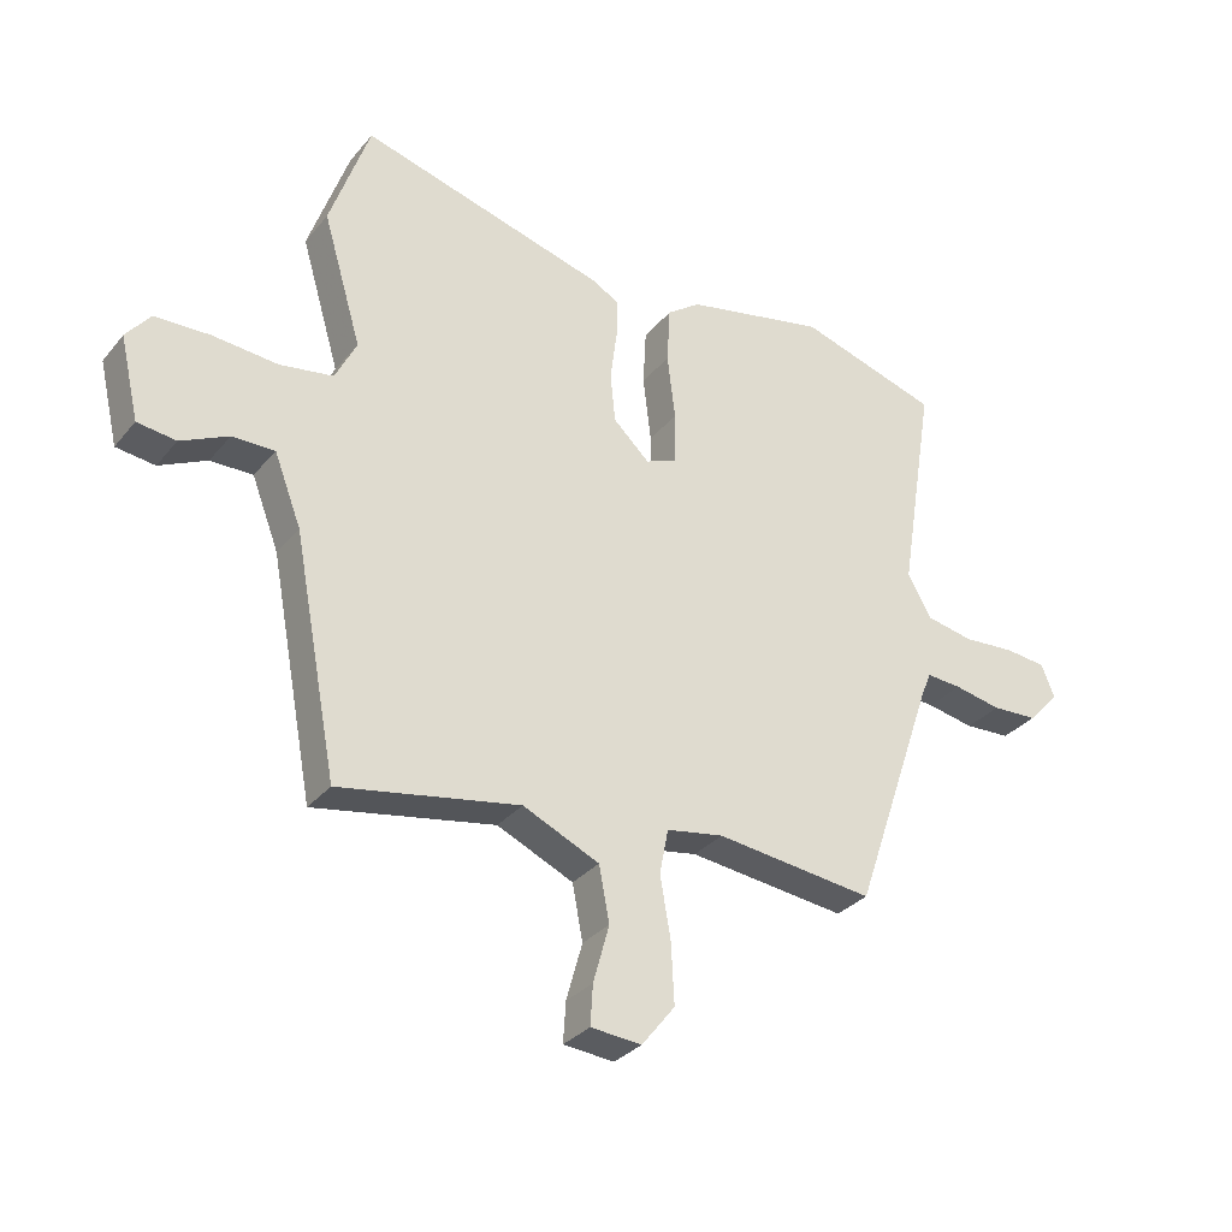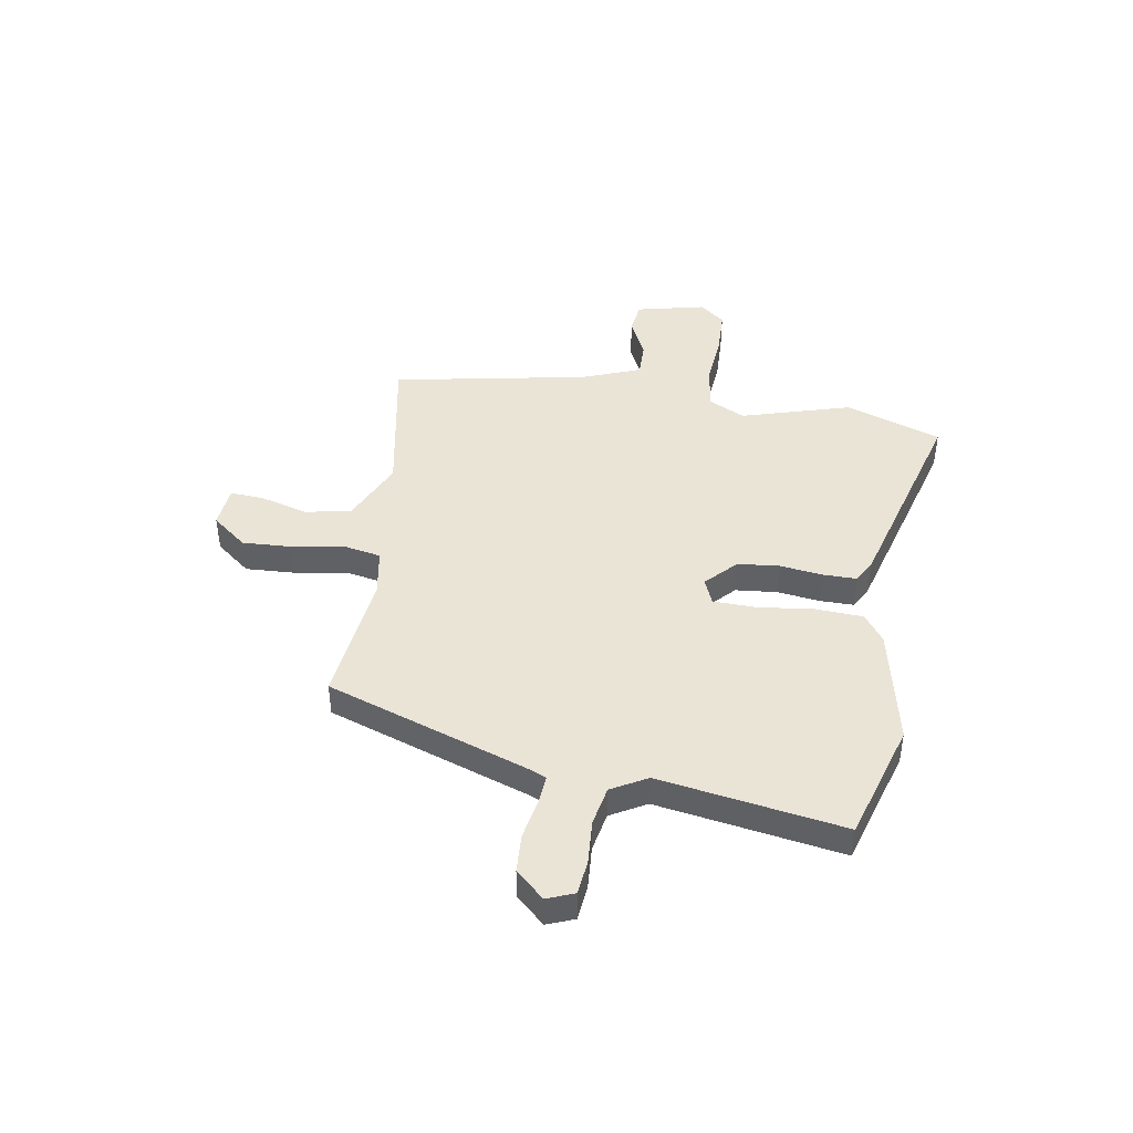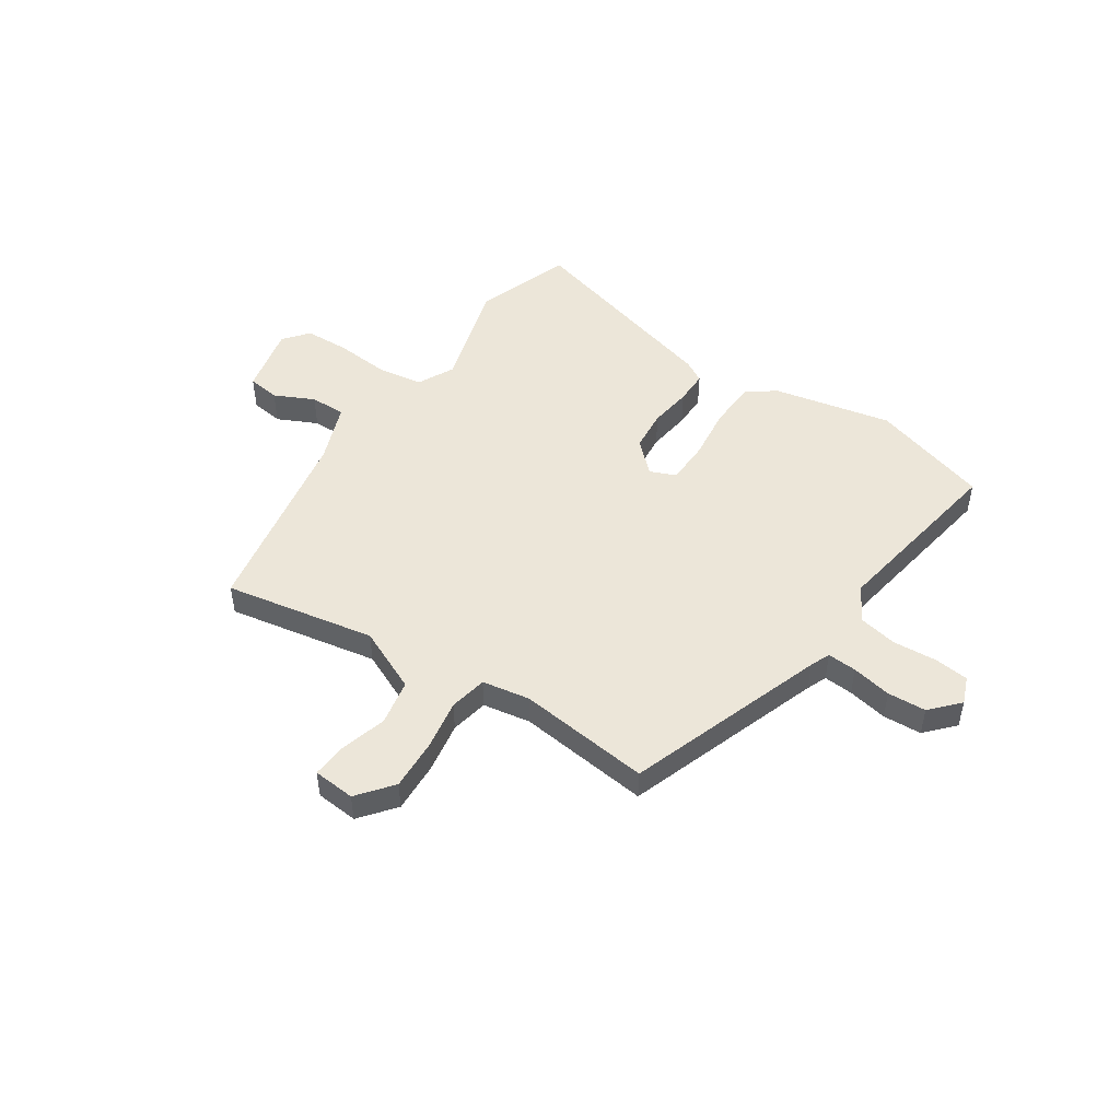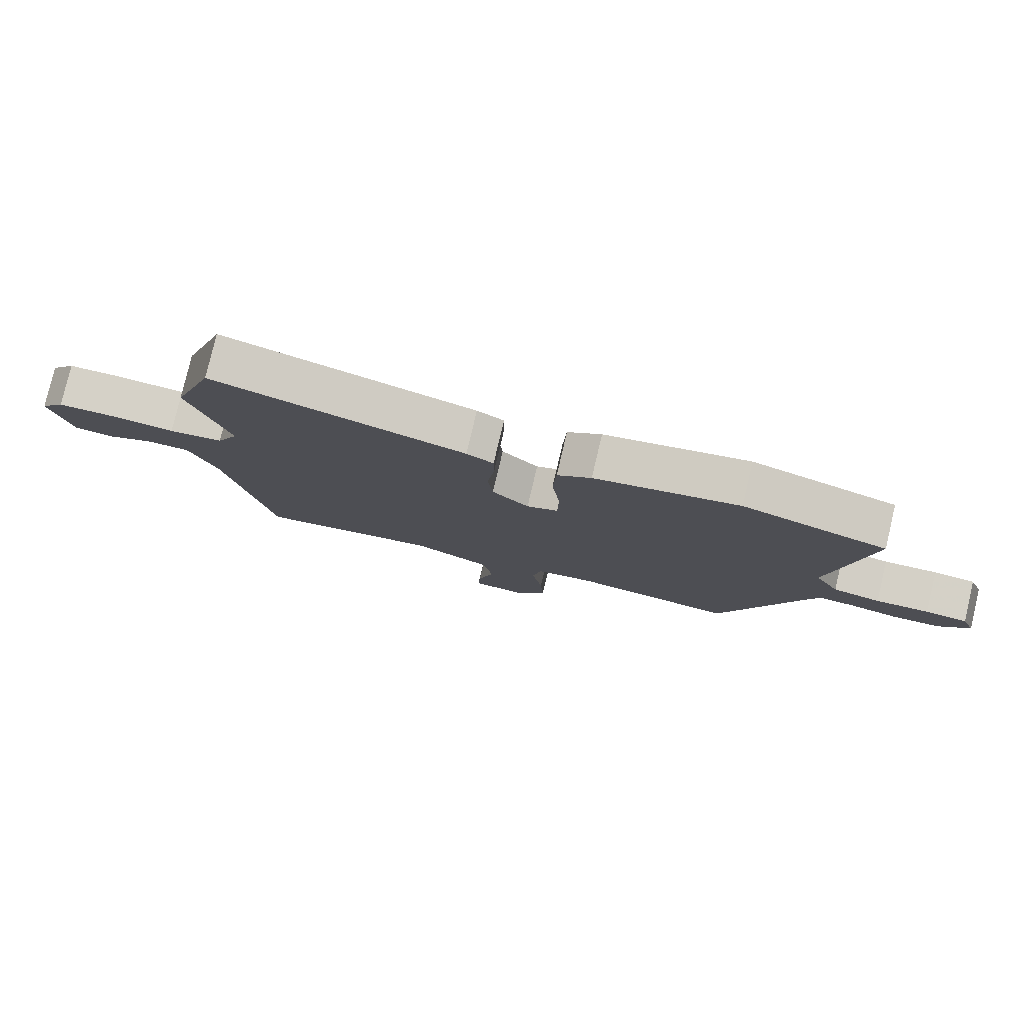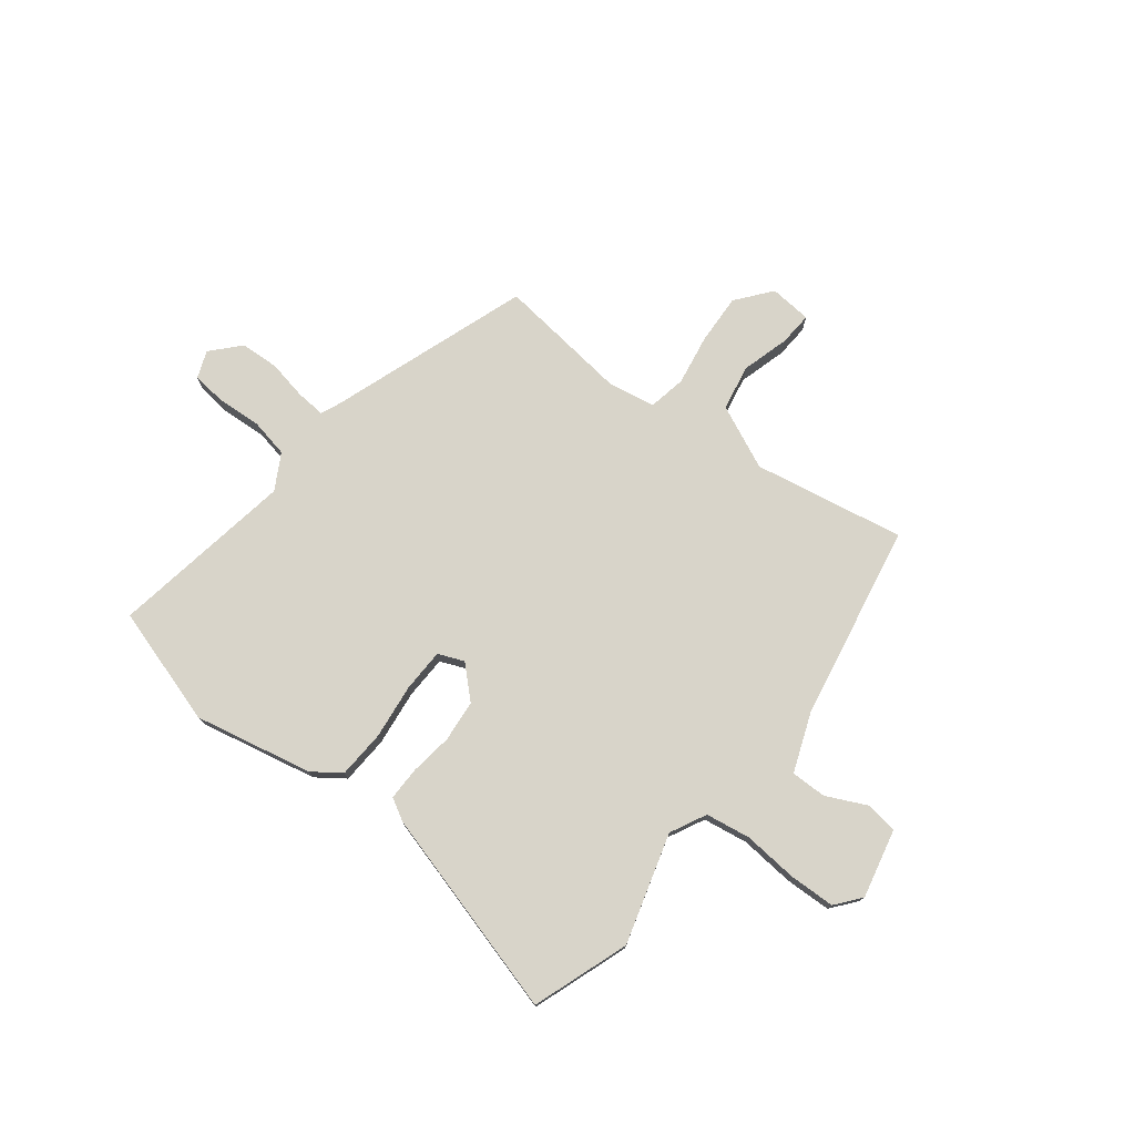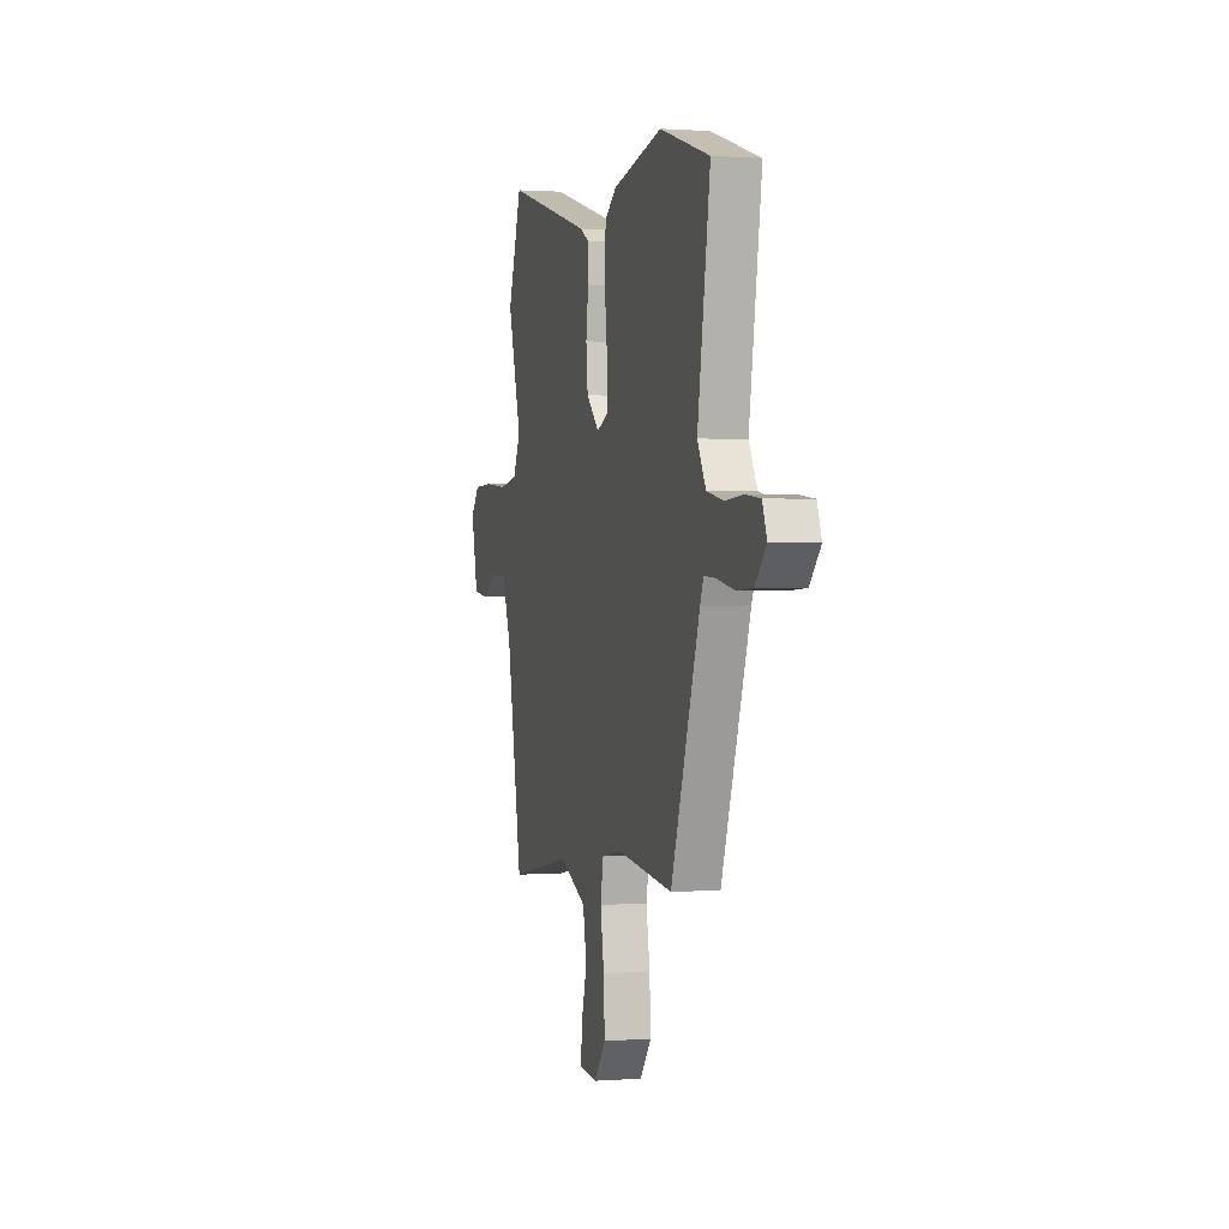
<metadata>
{"format":"obj","ext":"obj","renderer":"f3d","projection":"perspective","resolution":1024,"background":"white","views":[{"elev":-31.5,"azim":147.6,"up":"+Z"},{"elev":43.7,"azim":-80.6,"up":"+Y"},{"elev":48.8,"azim":-146.2,"up":"+Y"},{"elev":79.2,"azim":-166.7,"up":"+Z"},{"elev":75.7,"azim":38.0,"up":"+Y"},{"elev":0.8,"azim":-105.3,"up":"+Z"}]}
</metadata>
<code>
v 0.477 0.07 -0.554
v 0.184 0.07 -0.5
v 0.06 0.07 -0.556
v 0.043 0.07 -0.645
v 0.069 0.07 -0.738
v 0.073 0.07 -0.803
v -0.009 0.07 -0.81
v -0.063 0.07 -0.742
v -0.058 0.07 -0.644
v -0.041 0.07 -0.545
v -0.055 0.07 -0.472
v -0.148 0.07 -0.456
v -0.405 0.07 -0.486
v -0.538 0.07 -0.1
v -0.554 0.07 -0.061
v -0.611 0.07 -0.065
v -0.688 0.07 -0.08
v -0.763 0.07 -0.076
v -0.813 0.07 -0.021
v -0.792 0.07 0.032
v -0.725 0.07 0.039
v -0.64 0.07 0.033
v -0.564 0.07 0.048
v -0.525 0.07 0.117
v -0.583 0.07 0.475
v -0.353 0.07 0.545
v -0.123 0.07 0.496
v -0.069 0.07 0.457
v -0.064 0.07 0.364
v -0.077 0.07 0.257
v -0.075 0.07 0.173
v -0.025 0.07 0.152
v 0.034 0.07 0.208
v 0.042 0.07 0.289
v 0.031 0.07 0.372
v 0.031 0.07 0.437
v 0.074 0.07 0.461
v 0.475 0.07 0.572
v 0.54 0.07 0.385
v 0.477 0.07 0.172
v 0.512 0.07 0.102
v 0.599 0.07 0.088
v 0.705 0.07 0.097
v 0.794 0.07 0.094
v 0.833 0.07 0.045
v 0.802 0.07 -0.089
v 0.739 0.07 -0.097
v 0.662 0.07 -0.06
v 0.593 0.07 -0.059
v 0.549 0.07 -0.173
v 0.477 0 -0.554
v 0.184 0 -0.5
v 0.06 0 -0.556
v 0.043 0 -0.645
v 0.069 0 -0.738
v 0.073 0 -0.803
v -0.009 0 -0.81
v -0.063 0 -0.742
v -0.058 0 -0.644
v -0.041 0 -0.545
v -0.055 0 -0.472
v -0.148 0 -0.456
v -0.405 0 -0.486
v -0.538 0 -0.1
v -0.554 0 -0.061
v -0.611 0 -0.065
v -0.688 0 -0.08
v -0.763 0 -0.076
v -0.813 0 -0.021
v -0.792 0 0.032
v -0.725 0 0.039
v -0.64 0 0.033
v -0.564 0 0.048
v -0.525 0 0.117
v -0.583 0 0.475
v -0.353 0 0.545
v -0.123 0 0.496
v -0.069 0 0.457
v -0.064 0 0.364
v -0.077 0 0.257
v -0.075 0 0.173
v -0.025 0 0.152
v 0.034 0 0.208
v 0.042 0 0.289
v 0.031 0 0.372
v 0.031 0 0.437
v 0.074 0 0.461
v 0.475 0 0.572
v 0.54 0 0.385
v 0.477 0 0.172
v 0.512 0 0.102
v 0.599 0 0.088
v 0.705 0 0.097
v 0.794 0 0.094
v 0.833 0 0.045
v 0.802 0 -0.089
v 0.739 0 -0.097
v 0.662 0 -0.06
v 0.593 0 -0.059
v 0.549 0 -0.173
f 46 47 48
f 45 46 48
f 44 45 48
f 43 44 48
f 42 43 48
f 41 42 48 49
f 38 39 40
f 37 38 40
f 36 37 40
f 35 36 40
f 34 35 40
f 33 34 40 41
f 41 49 50
f 33 41 50
f 32 33 50
f 28 29 30
f 27 28 30
f 26 27 30
f 25 26 30
f 24 25 30
f 23 24 30 31
f 20 21 22
f 19 20 22
f 18 19 22
f 17 18 22
f 16 17 22
f 15 16 22 23
f 50 1 2
f 32 50 2
f 31 32 2
f 23 31 2
f 15 23 2
f 14 15 2
f 8 9 10
f 7 8 10
f 6 7 10
f 5 6 10
f 4 5 10
f 3 4 10 11
f 2 3 11
f 14 2 11 12
f 12 13 14
f 98 97 96
f 98 96 95
f 98 95 94
f 98 94 93
f 98 93 92
f 99 98 92 91
f 90 89 88
f 90 88 87
f 90 87 86
f 90 86 85
f 90 85 84
f 91 90 84 83
f 100 99 91
f 100 91 83
f 100 83 82
f 80 79 78
f 80 78 77
f 80 77 76
f 80 76 75
f 80 75 74
f 81 80 74 73
f 72 71 70
f 72 70 69
f 72 69 68
f 72 68 67
f 72 67 66
f 73 72 66 65
f 52 51 100
f 52 100 82
f 52 82 81
f 52 81 73
f 52 73 65
f 52 65 64
f 60 59 58
f 60 58 57
f 60 57 56
f 60 56 55
f 60 55 54
f 61 60 54 53
f 61 53 52
f 62 61 52 64
f 64 63 62
f 1 51 52 2
f 2 52 53 3
f 3 53 54 4
f 4 54 55 5
f 5 55 56 6
f 6 56 57 7
f 7 57 58 8
f 8 58 59 9
f 9 59 60 10
f 10 60 61 11
f 11 61 62 12
f 12 62 63 13
f 13 63 64 14
f 14 64 65 15
f 15 65 66 16
f 16 66 67 17
f 17 67 68 18
f 18 68 69 19
f 19 69 70 20
f 20 70 71 21
f 21 71 72 22
f 22 72 73 23
f 23 73 74 24
f 24 74 75 25
f 25 75 76 26
f 26 76 77 27
f 27 77 78 28
f 28 78 79 29
f 29 79 80 30
f 30 80 81 31
f 31 81 82 32
f 32 82 83 33
f 33 83 84 34
f 34 84 85 35
f 35 85 86 36
f 36 86 87 37
f 37 87 88 38
f 38 88 89 39
f 39 89 90 40
f 40 90 91 41
f 41 91 92 42
f 42 92 93 43
f 43 93 94 44
f 44 94 95 45
f 45 95 96 46
f 46 96 97 47
f 47 97 98 48
f 48 98 99 49
f 49 99 100 50
f 50 100 51 1

</code>
